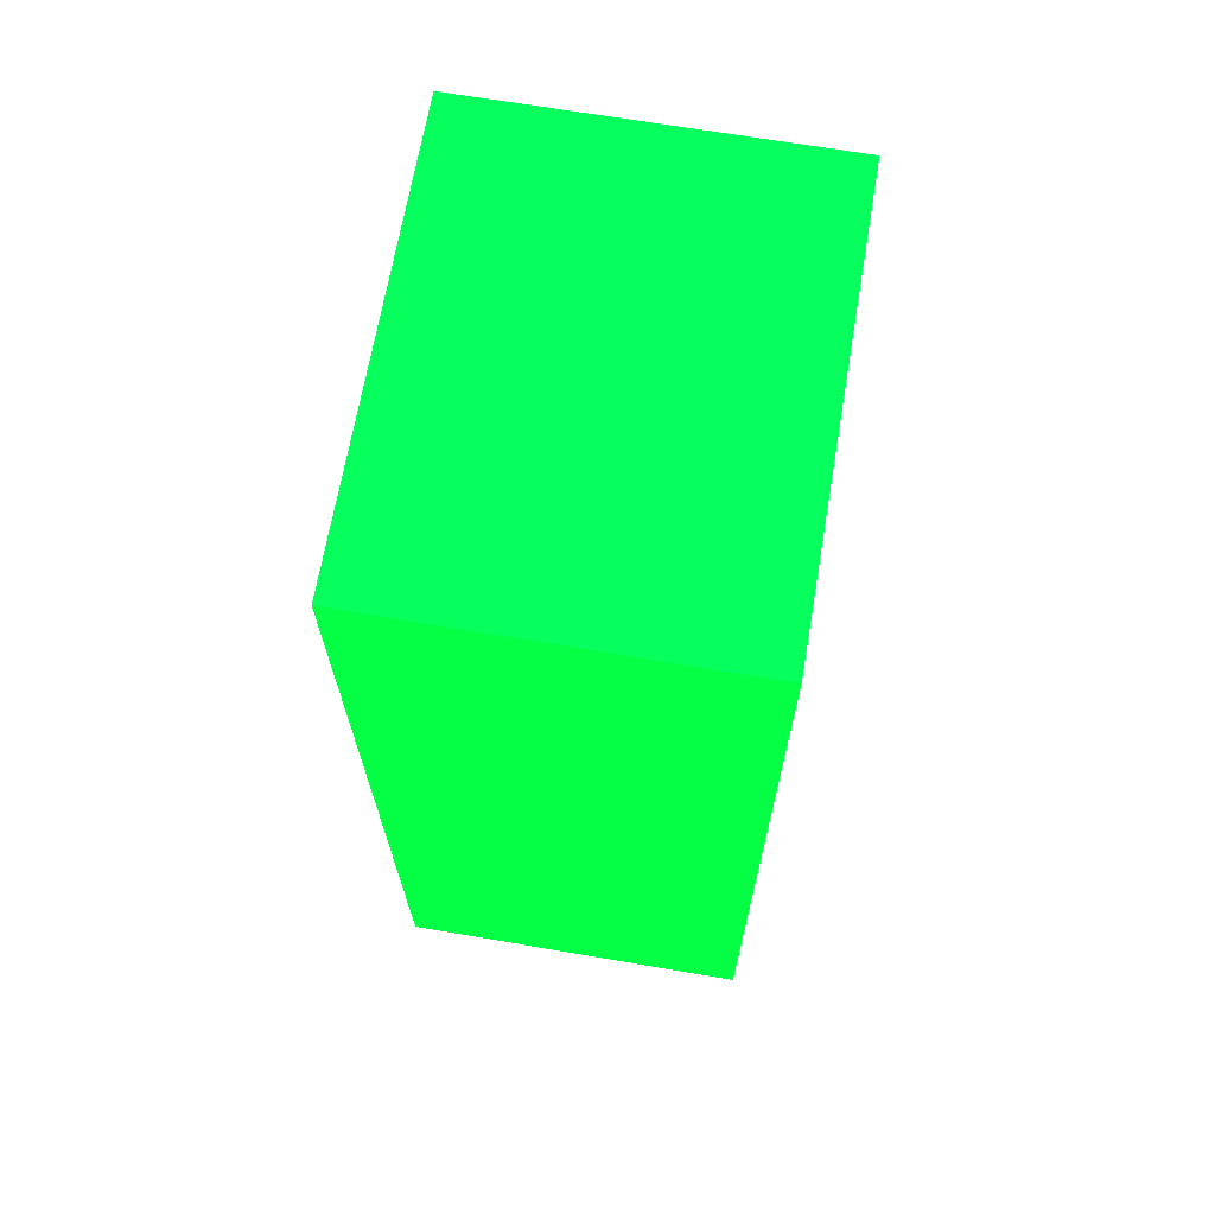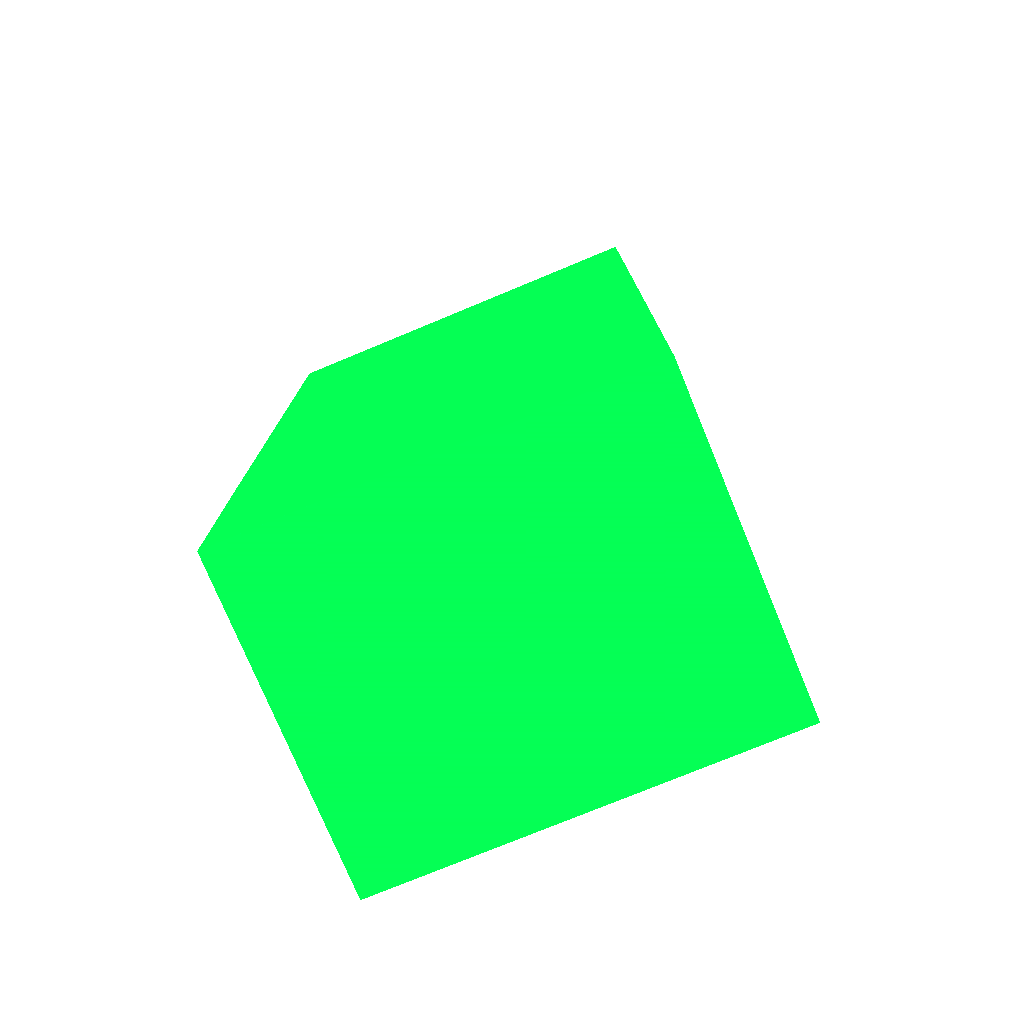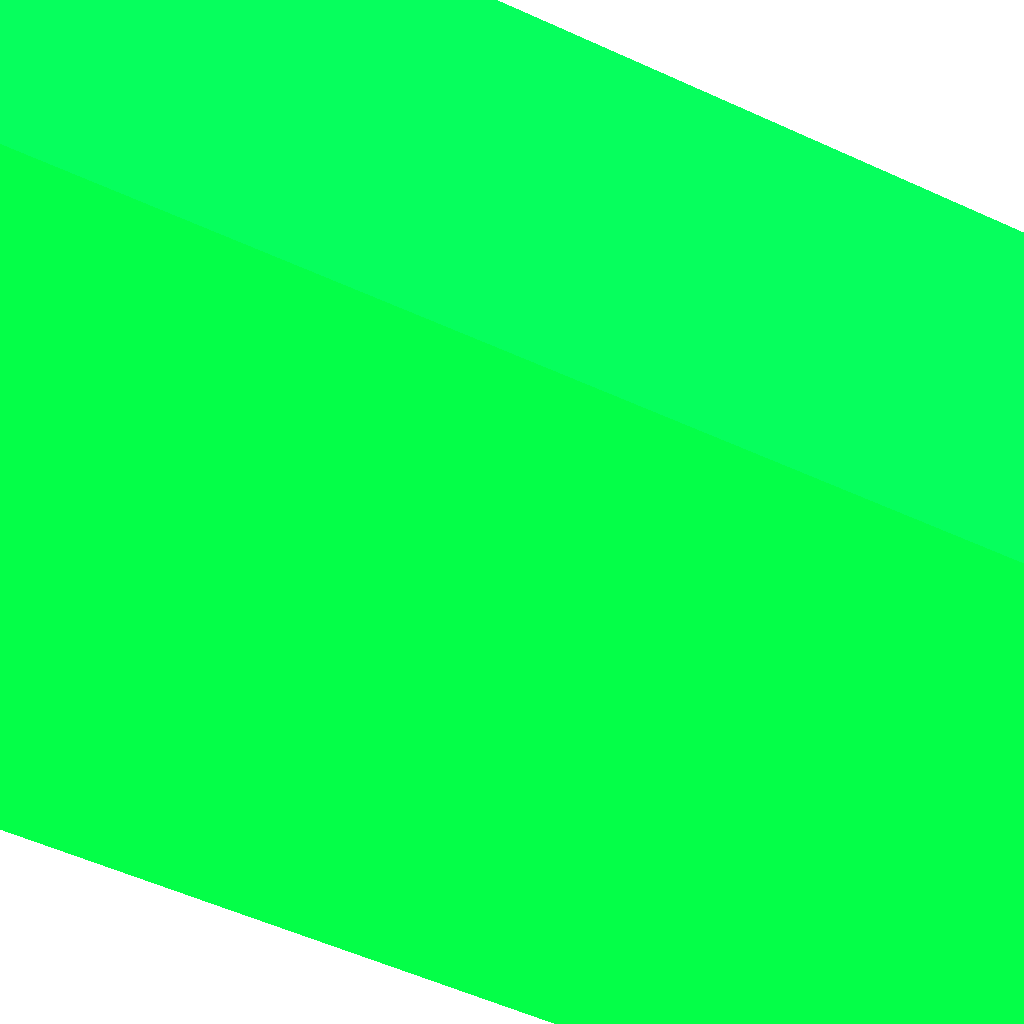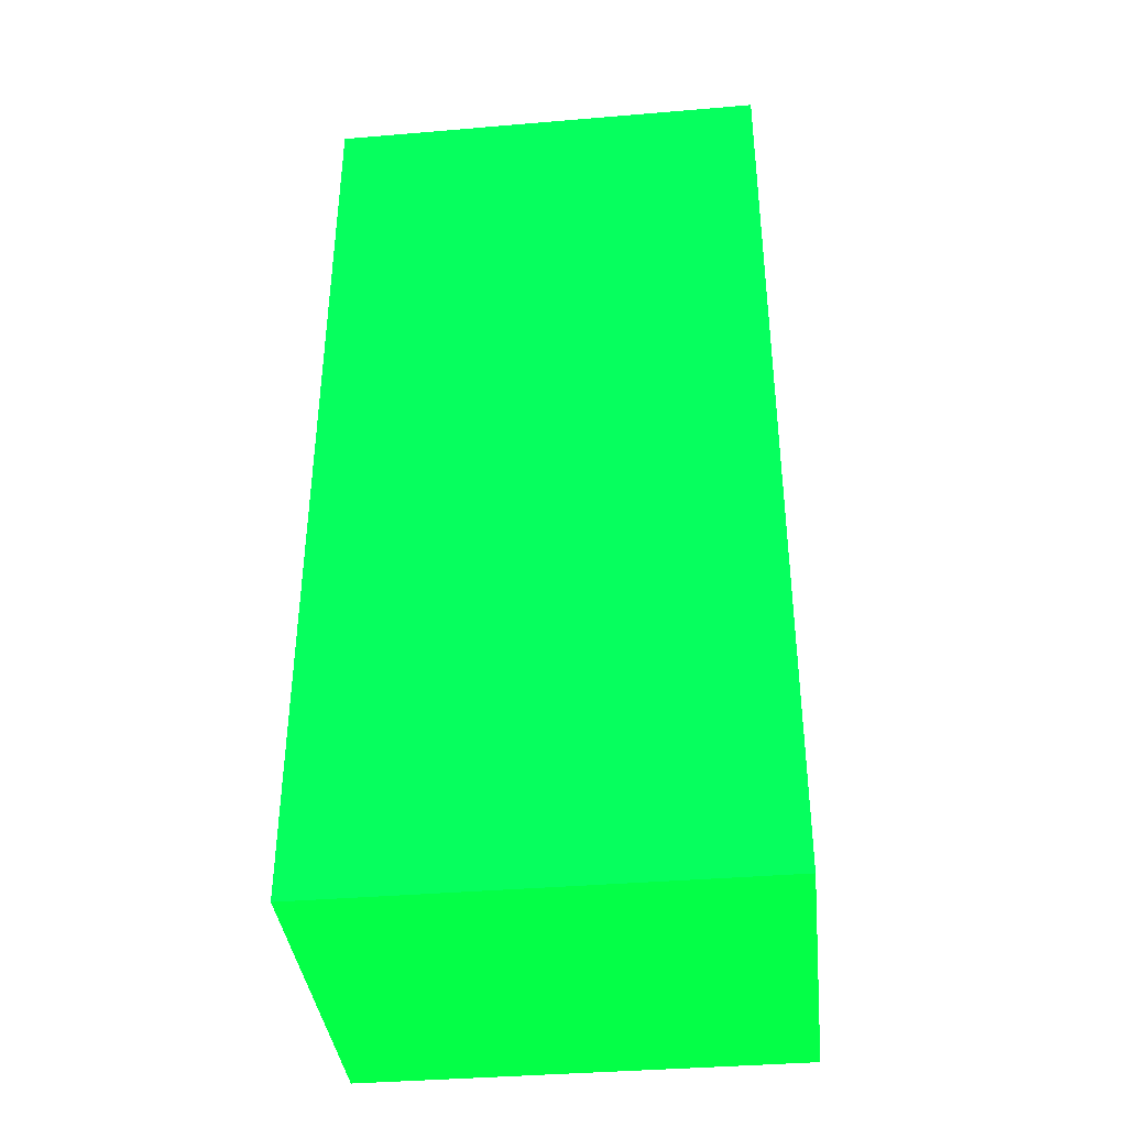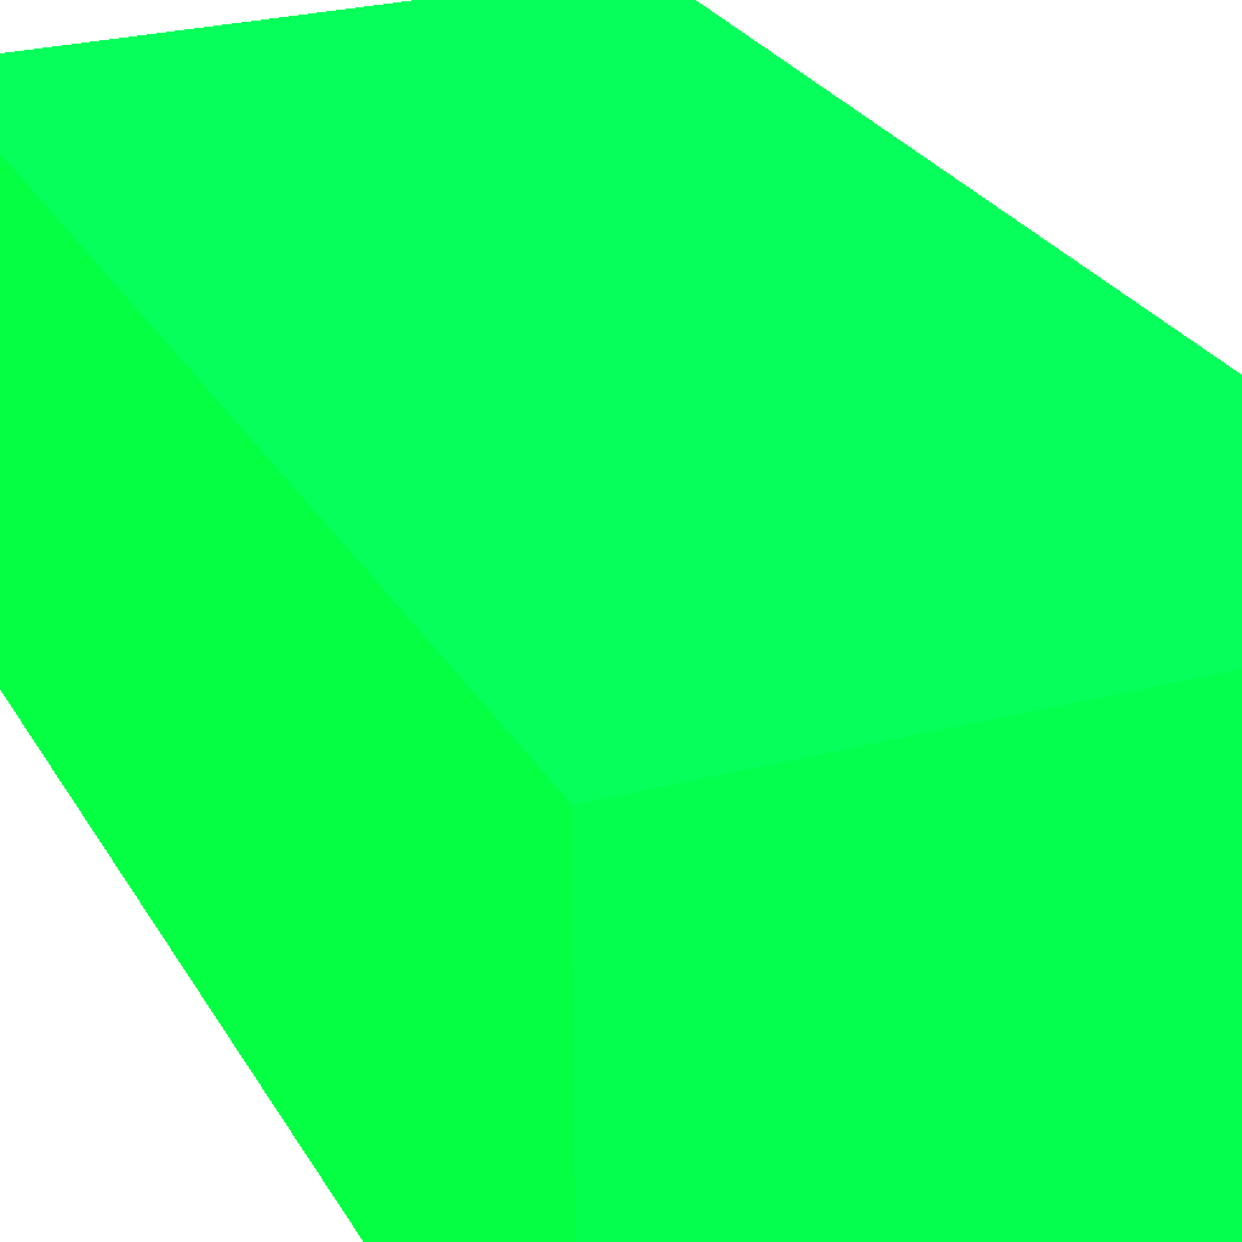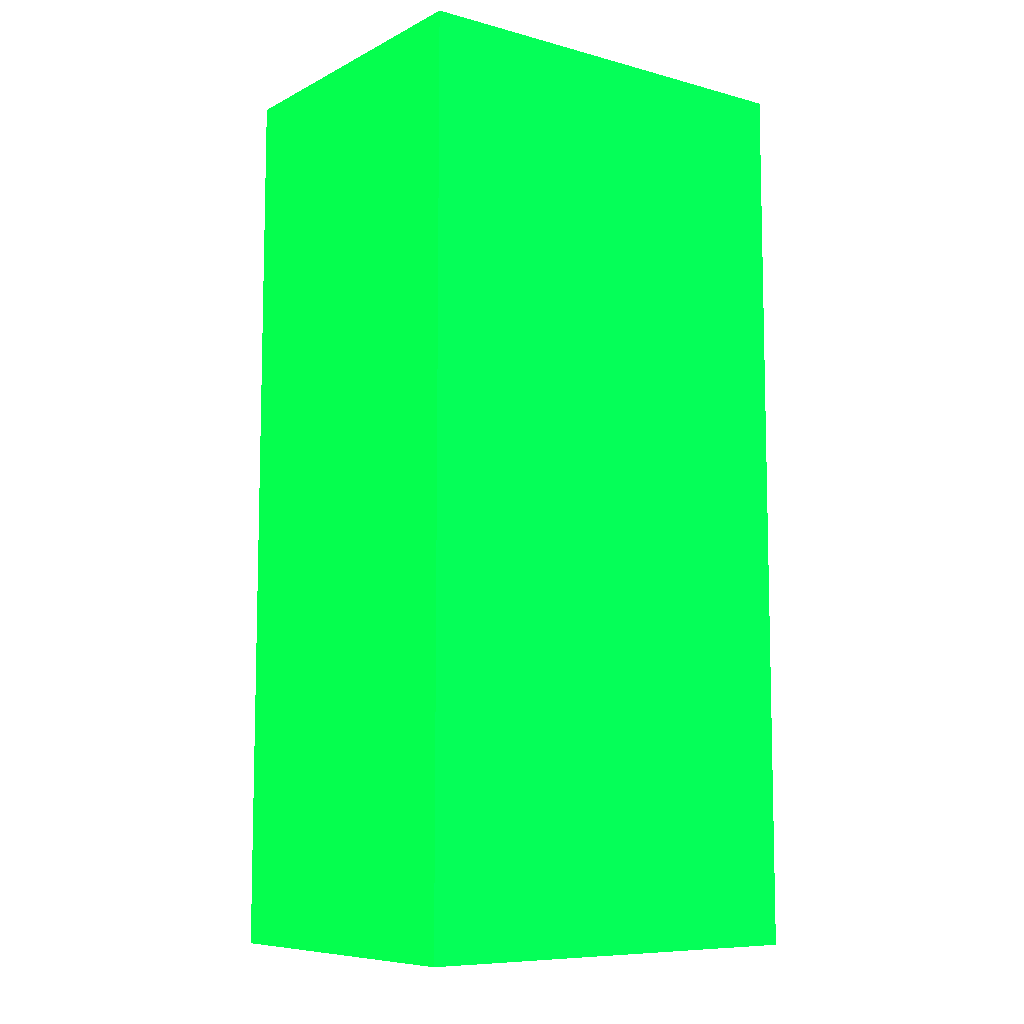
<metadata>
{"format":"obj","ext":"obj","renderer":"f3d","projection":"perspective","resolution":1024,"background":"white","views":[{"elev":68.0,"azim":99.7,"up":"+Y"},{"elev":-76.5,"azim":22.5,"up":"+Y"},{"elev":-51.2,"azim":-116.9,"up":"+Z"},{"elev":-38.1,"azim":-173.9,"up":"+Y"},{"elev":25.9,"azim":-23.2,"up":"+Z"},{"elev":-8.3,"azim":143.5,"up":"+Y"}]}
</metadata>
<code>
v -0.8105 -0.9283 -11.8 0.01176 0.9882 0.2
v -0.8105 -0.9283 -9.698 0.01176 0.9882 0.2
v -0.8105 -0.0009627 -11.8 0.01176 0.9882 0.2
v -0.8102 -4.846 -11.8 0.01176 0.9882 0.2
v -0.8102 -5.6 -11.8 0.01176 0.9882 0.2
v -0.8105 -0.0009627 -9.698 0.01176 0.9882 0.2
v -0.8102 -5.6 -9.7 0.01176 0.9882 0.2
v -0.8102 -4.2 -9.698 0.01176 0.9882 0.2
v 1.825 -0.0009627 -11.8 0.01176 0.9882 0.2
v 1.825 -4.846 -11.8 0.01176 0.9882 0.2
v 1.825 -5.6 -11.8 0.01176 0.9882 0.2
v 1.825 -0.0009627 -9.698 0.01176 0.9882 0.2
v -0.1204 -5.6 -9.699 0.01176 0.9882 0.2
v -0.2246 -5.599 -9.699 0.01176 0.9882 0.2
v -0.2249 -4.846 -9.698 0.01176 0.9882 0.2
v 1.825 -4.846 -11.8 0.01176 0.9882 0.2
v 1.825 -5.6 -9.699 0.01176 0.9882 0.2
v 1.825 -4.846 -9.698 0.01176 0.9882 0.2
v 1.825 -4.846 -9.699 0.01176 0.9882 0.2
f 1 2 6
f 1 6 3
f 1 3 9
f 1 9 10
f 1 10 4
f 1 4 5
f 1 5 7
f 1 7 2
f 2 7 8
f 2 8 15
f 2 15 18
f 2 18 12
f 2 12 6
f 3 6 12
f 3 12 9
f 4 10 11
f 4 11 5
f 5 11 17
f 5 17 13
f 5 13 7
f 7 13 14
f 7 14 15
f 7 15 8
f 9 16 11
f 9 11 10
f 9 12 19
f 9 19 16
f 11 16 19
f 11 19 17
f 12 18 17
f 12 17 19
f 13 17 18
f 13 18 15
f 13 15 14

</code>
